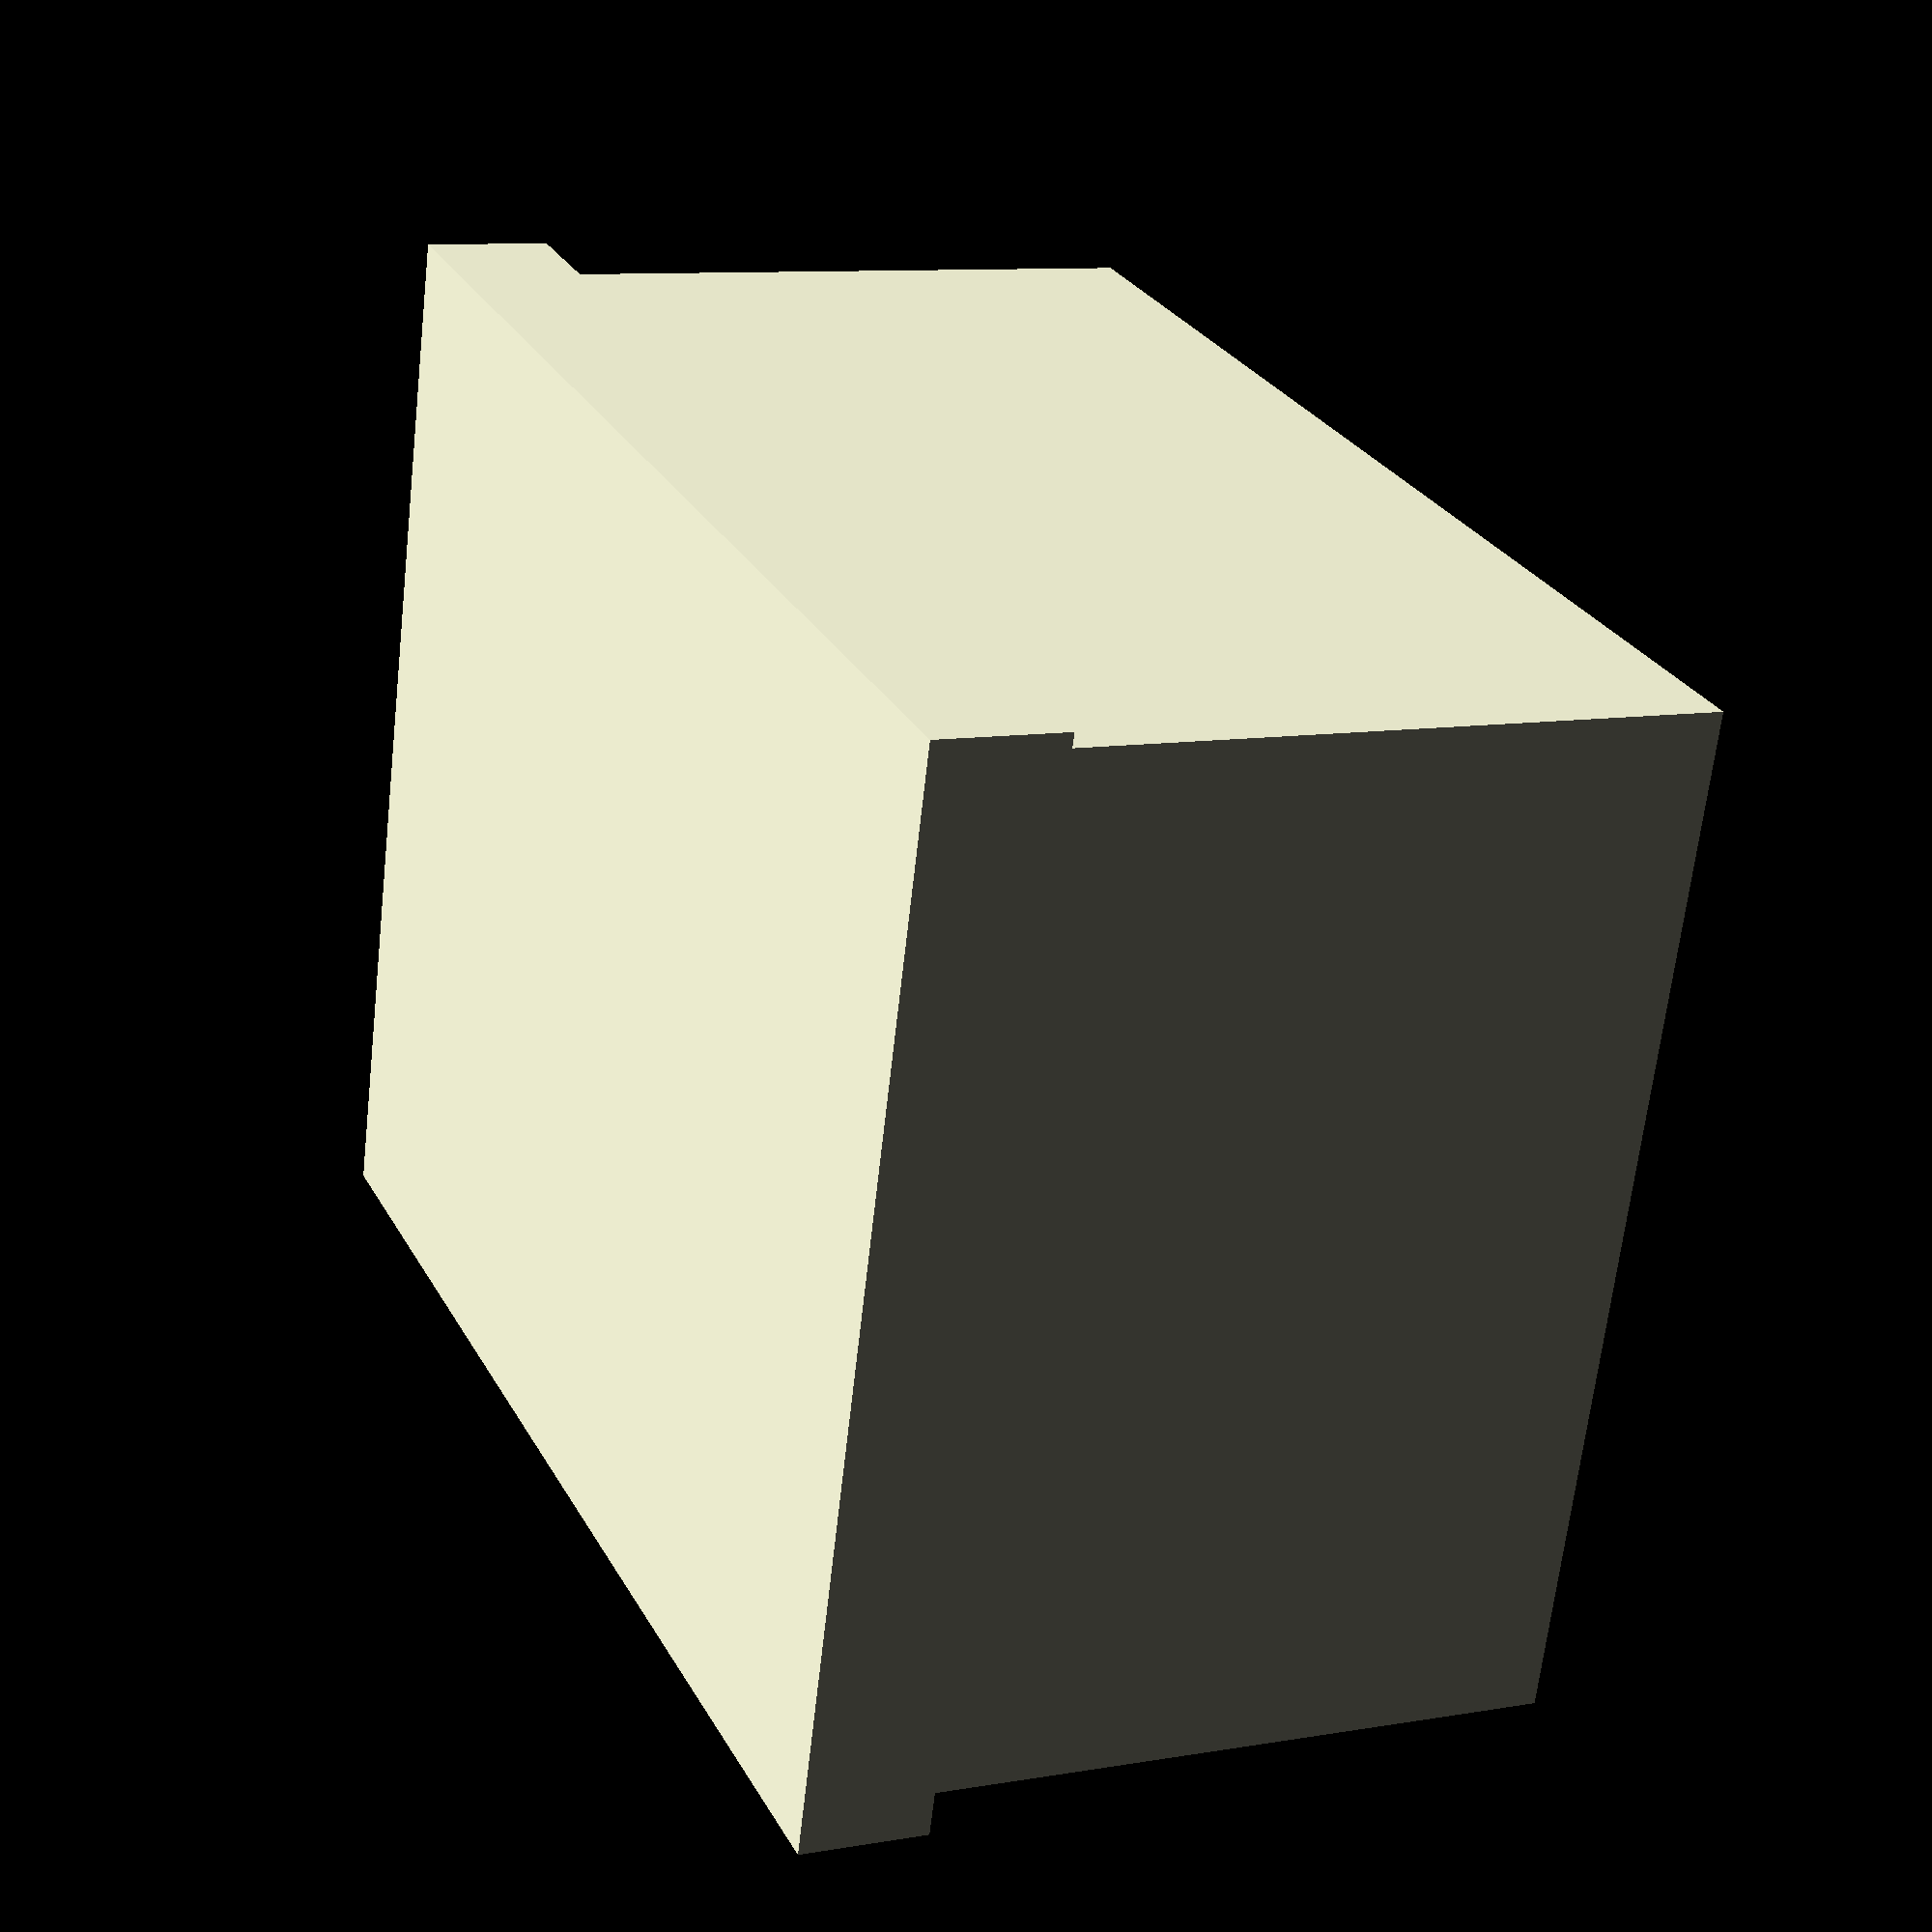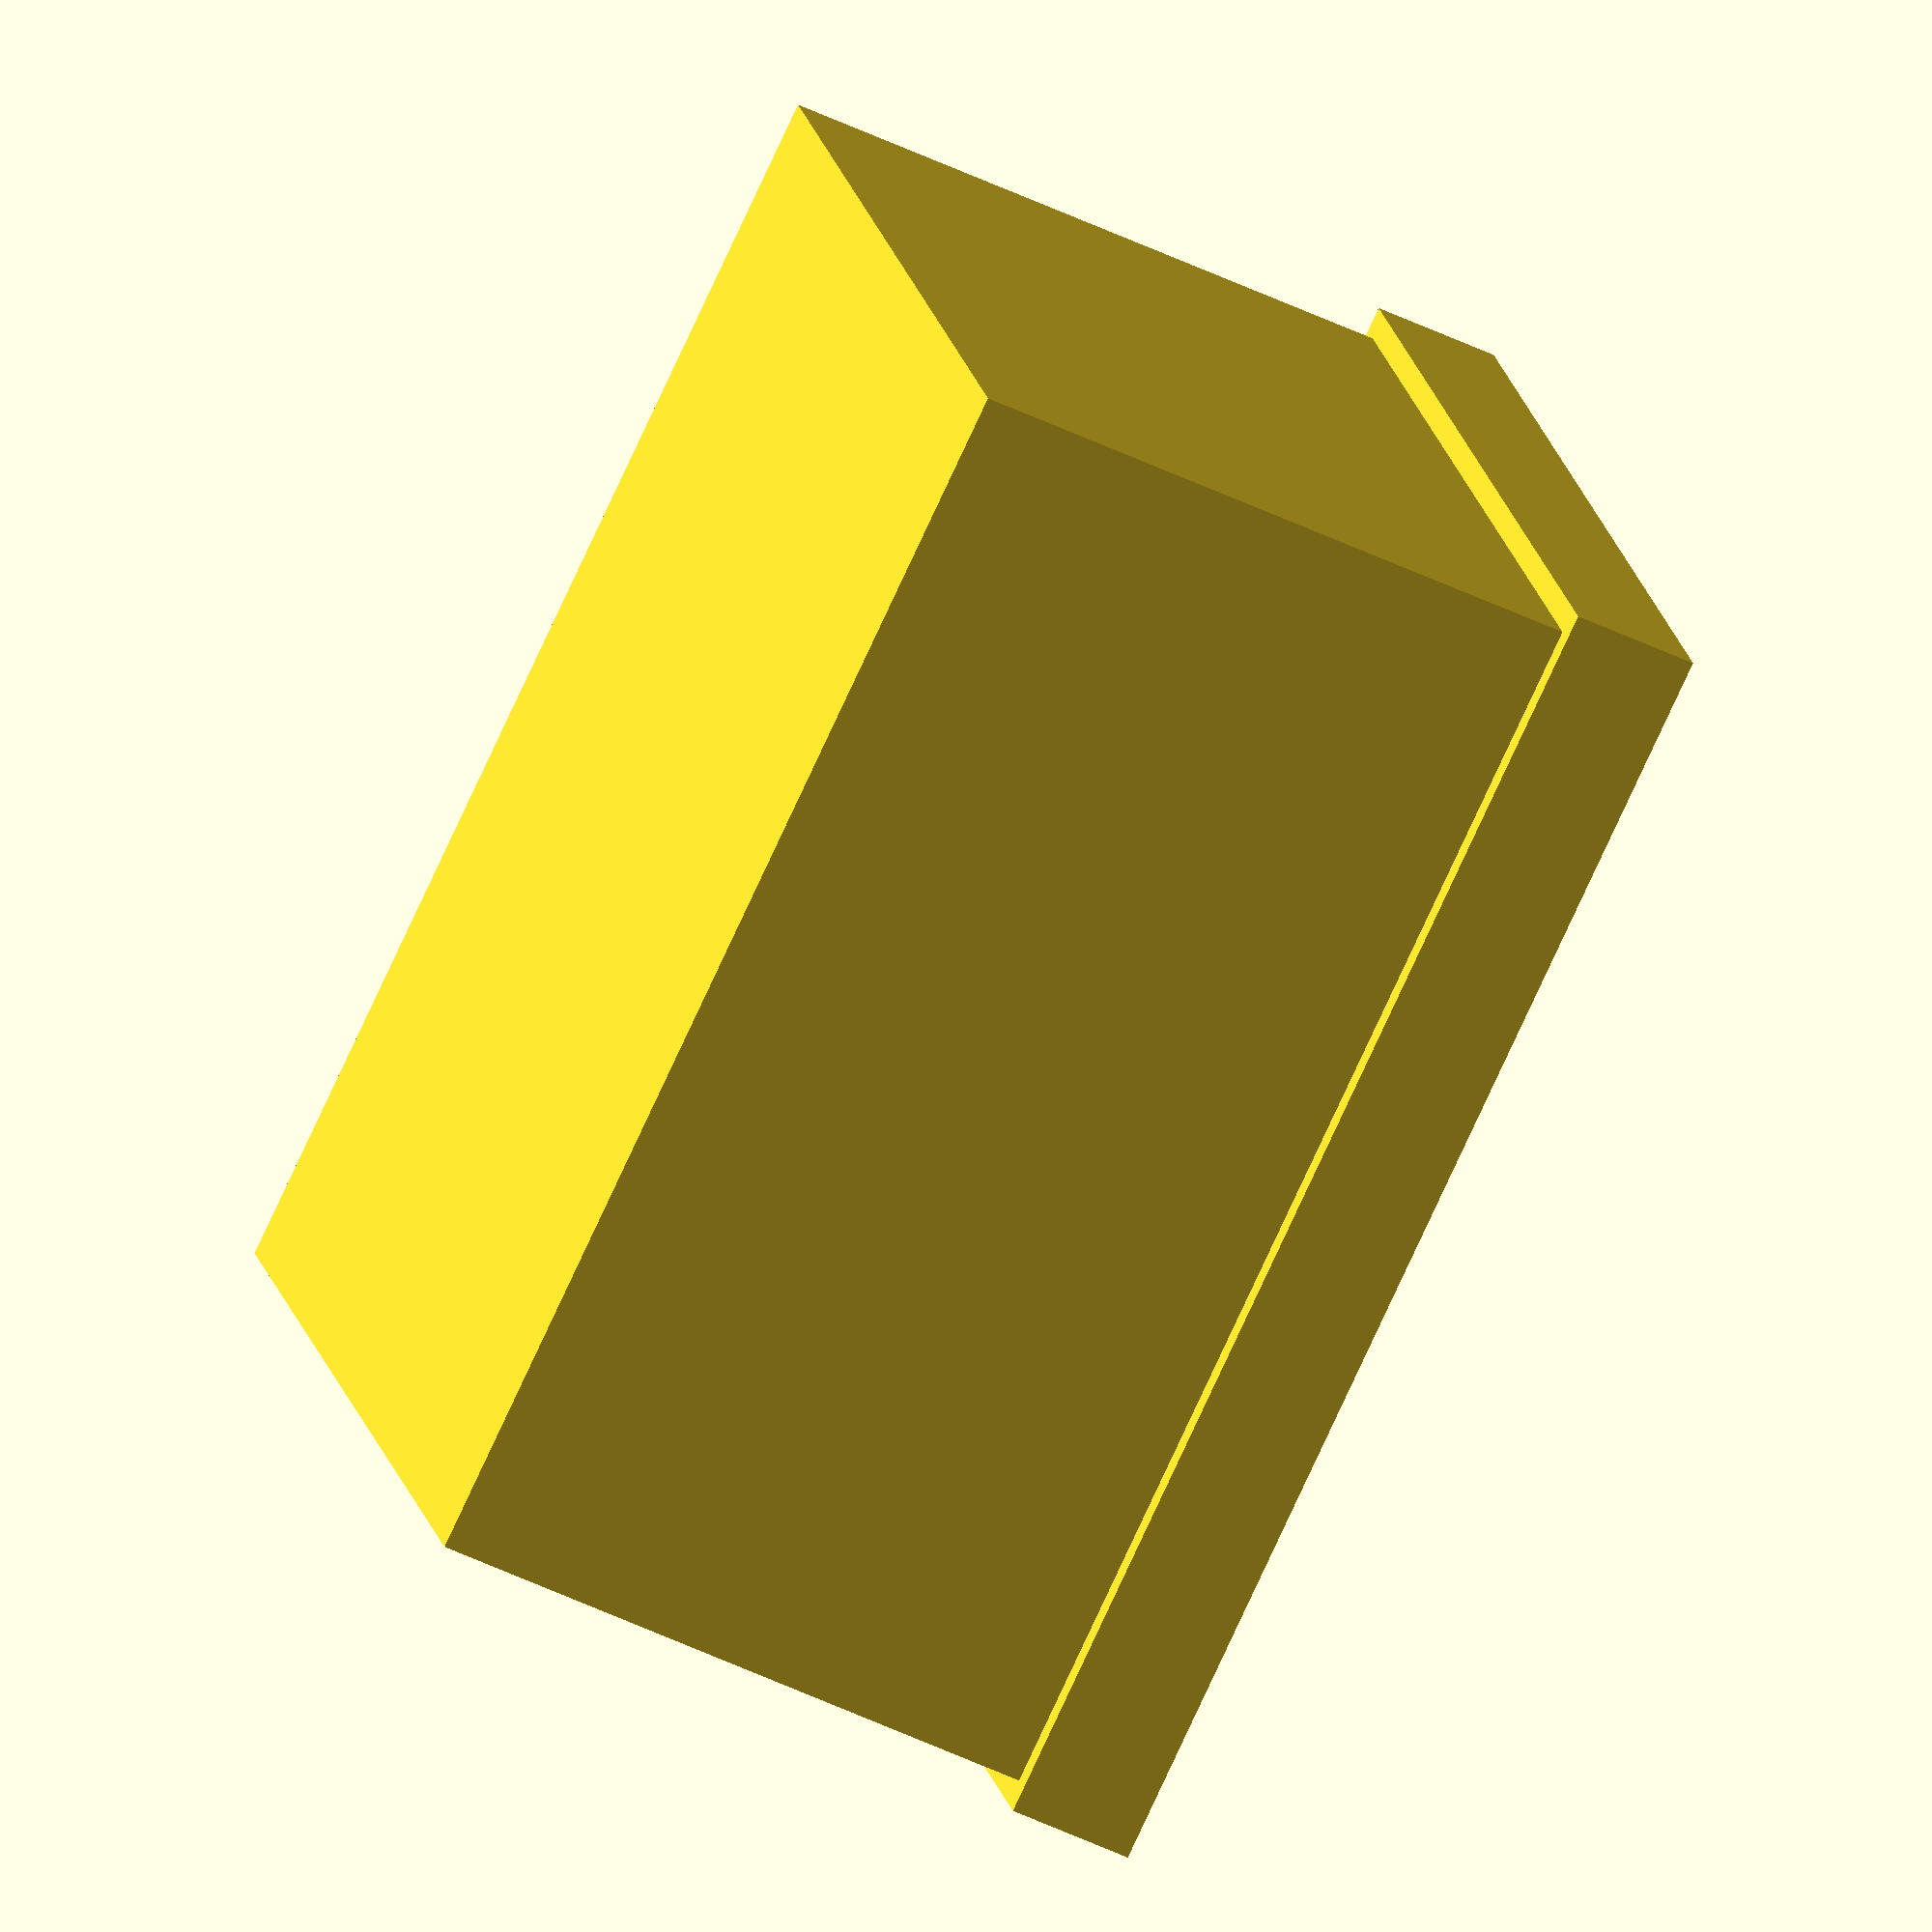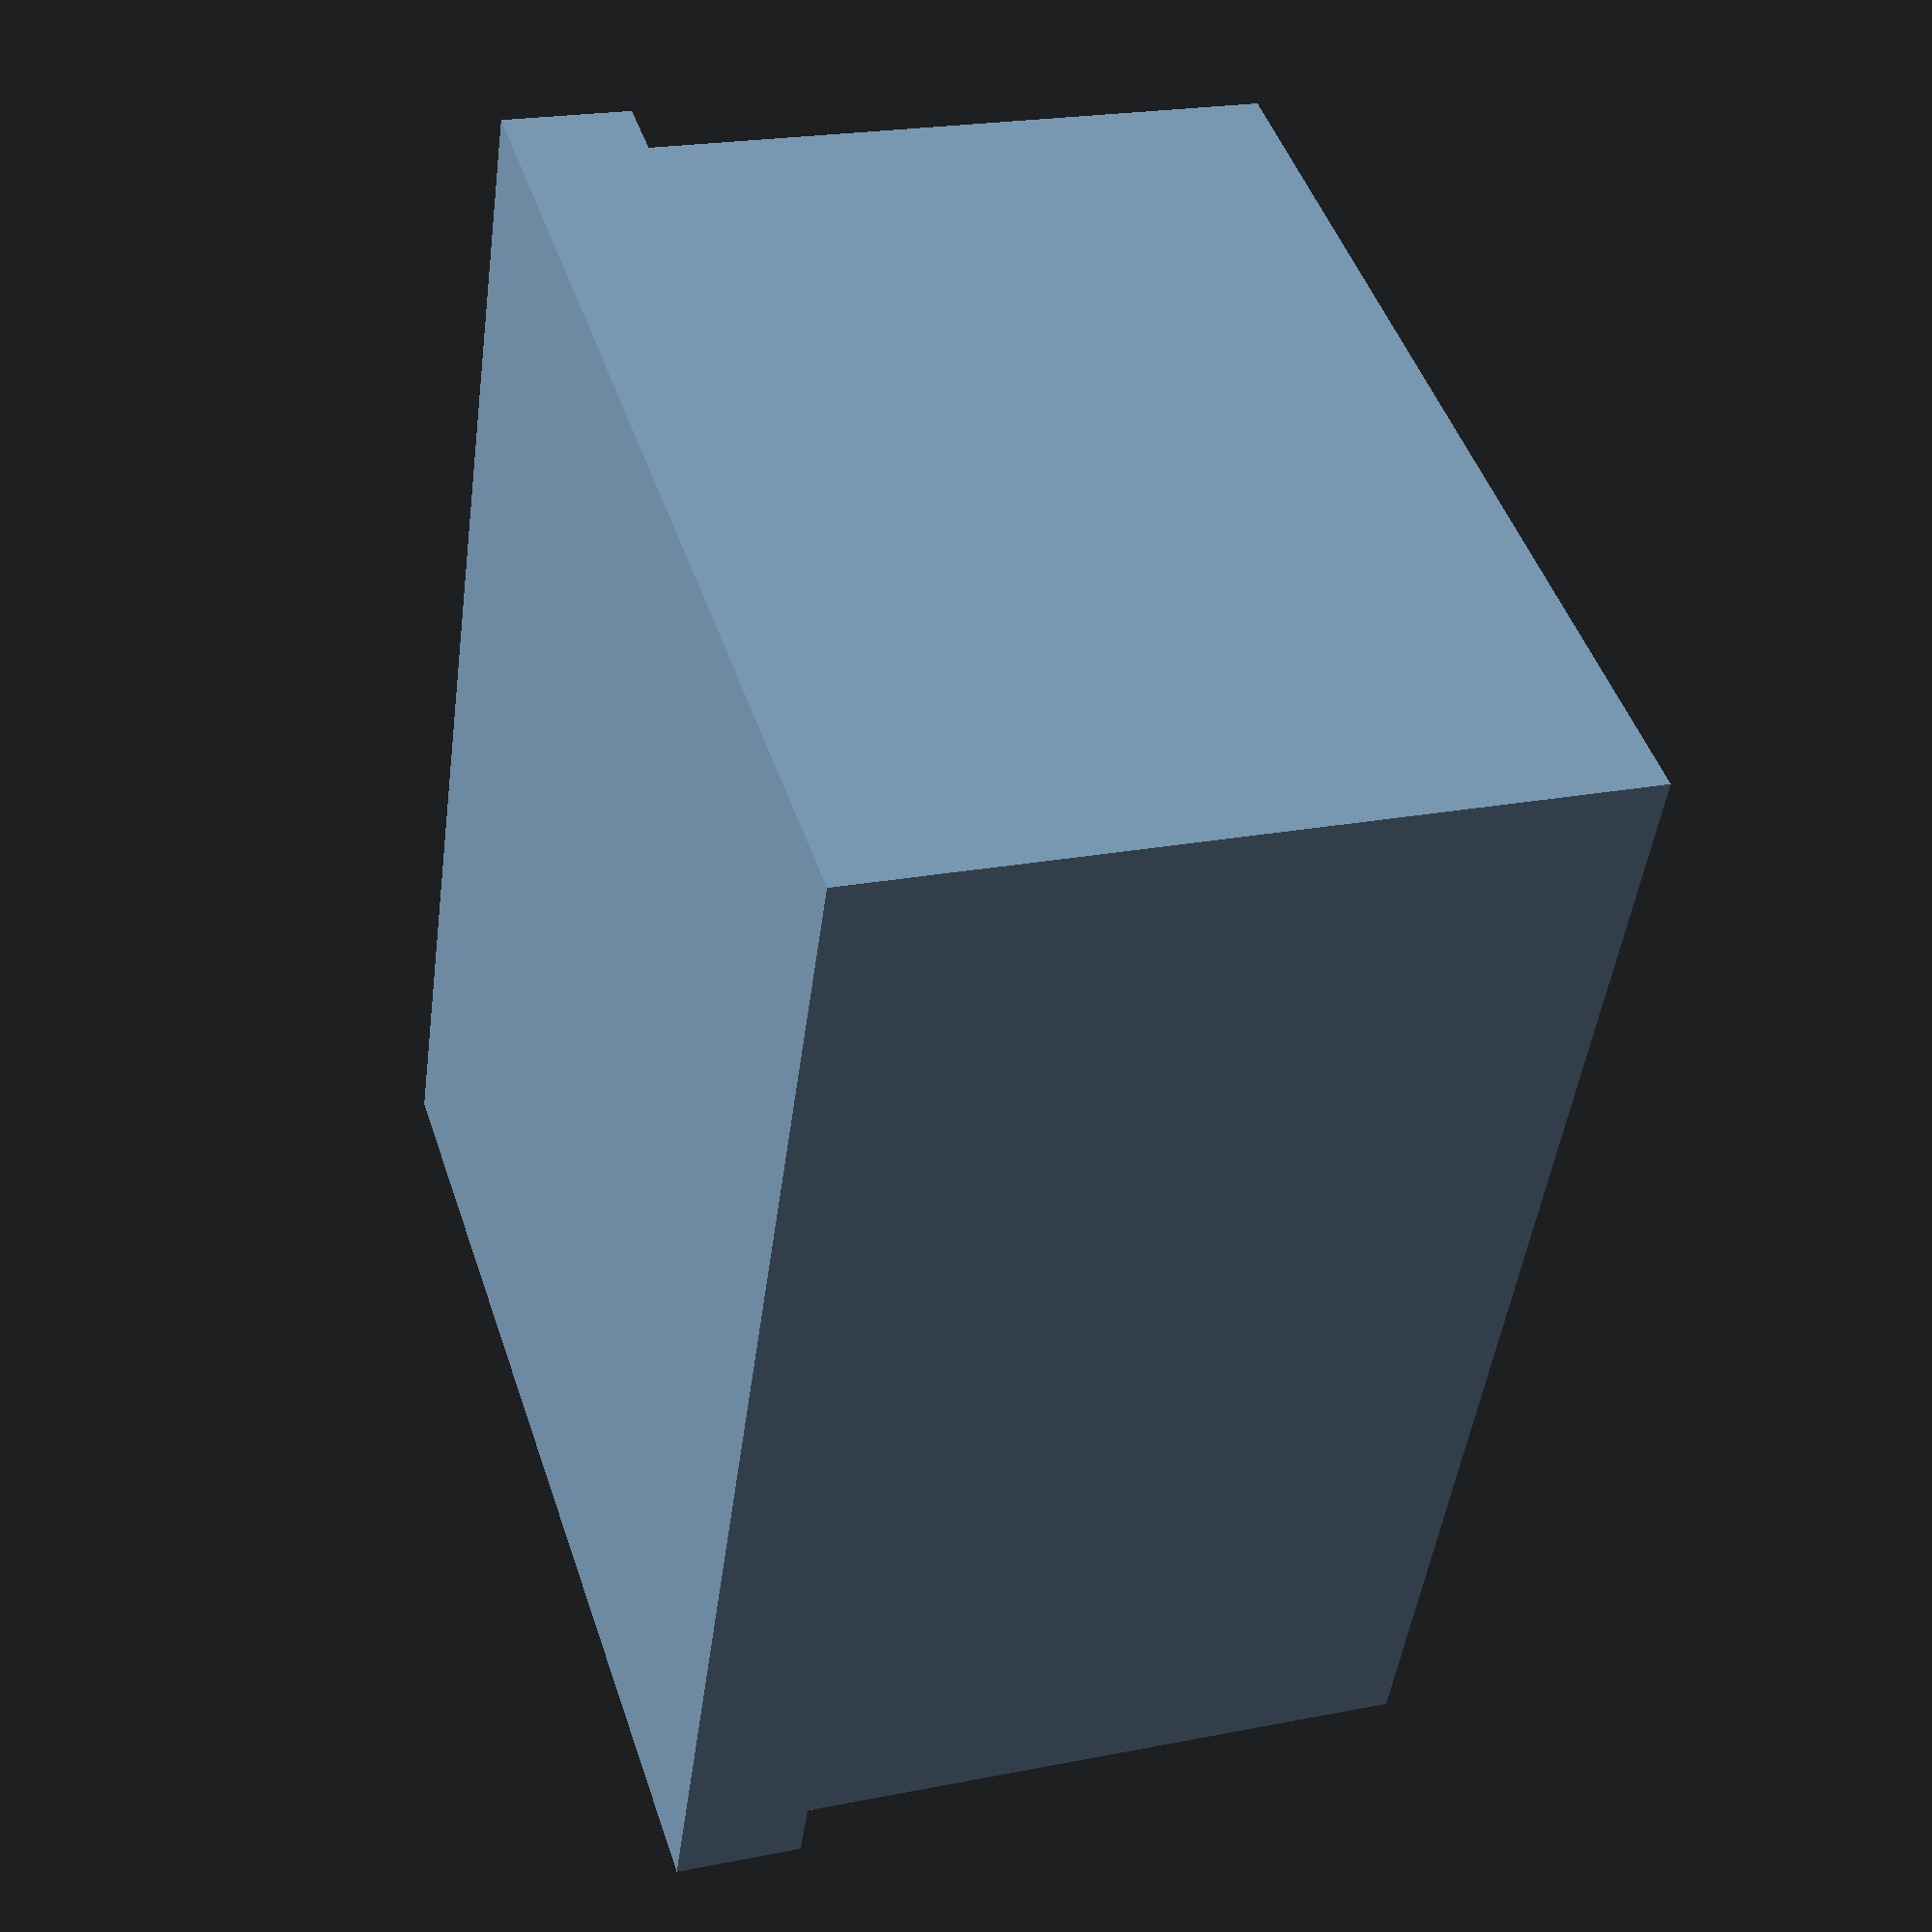
<openscad>
x = 100;
y = 80;
z = 50;
hr = 2;

difference(){
    cube([x, y, z], false);
    translate([hr, hr, 3*hr]){
        cube([x-hr*2, y-hr*2, z-hr*2], false);
    };
};

difference(){
    translate([-hr, -hr, z]){
        cube([x+hr*2, y+hr*2, 8+hr], false);
    };
    translate([0, 0, z-hr]){
        cube([x, y, 8], false);
    };
   
};

</openscad>
<views>
elev=350.3 azim=16.0 roll=65.9 proj=p view=solid
elev=52.0 azim=23.6 roll=242.7 proj=o view=wireframe
elev=158.4 azim=293.2 roll=109.4 proj=p view=solid
</views>
